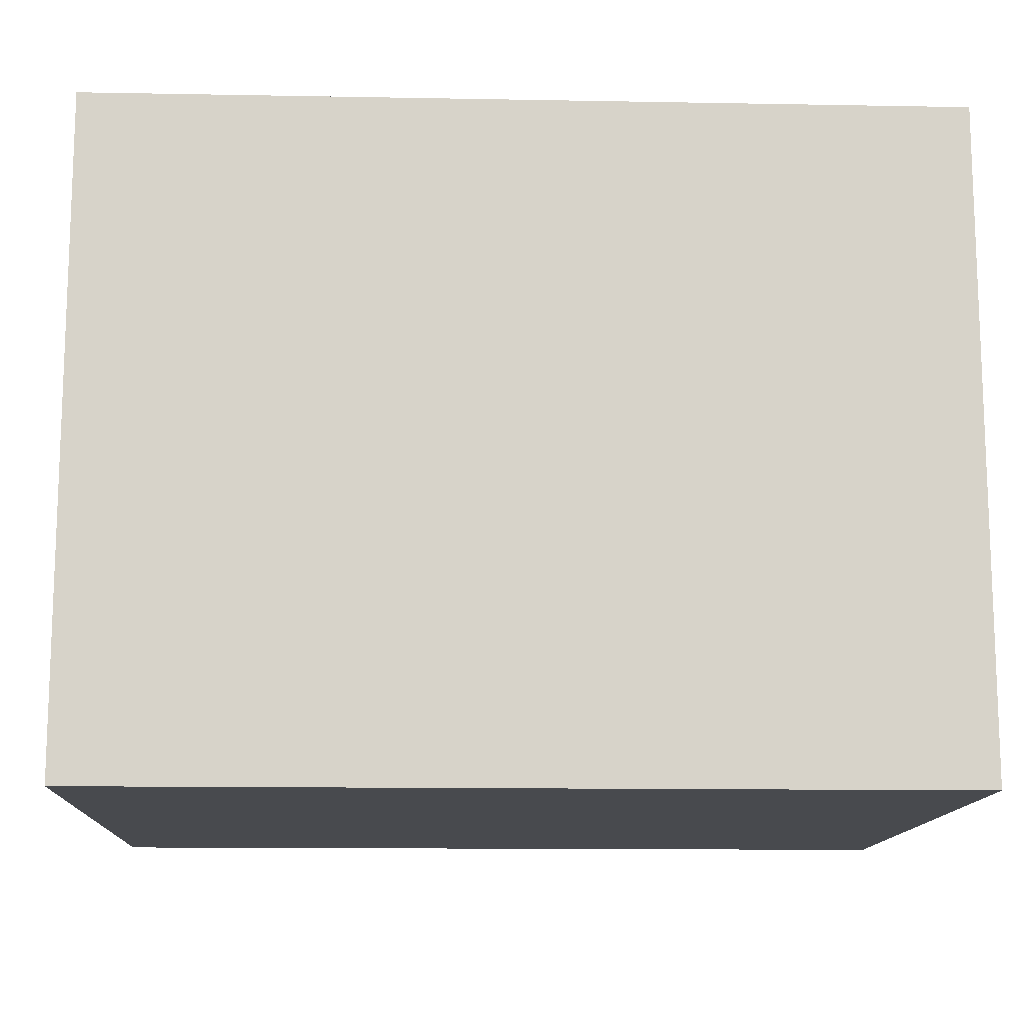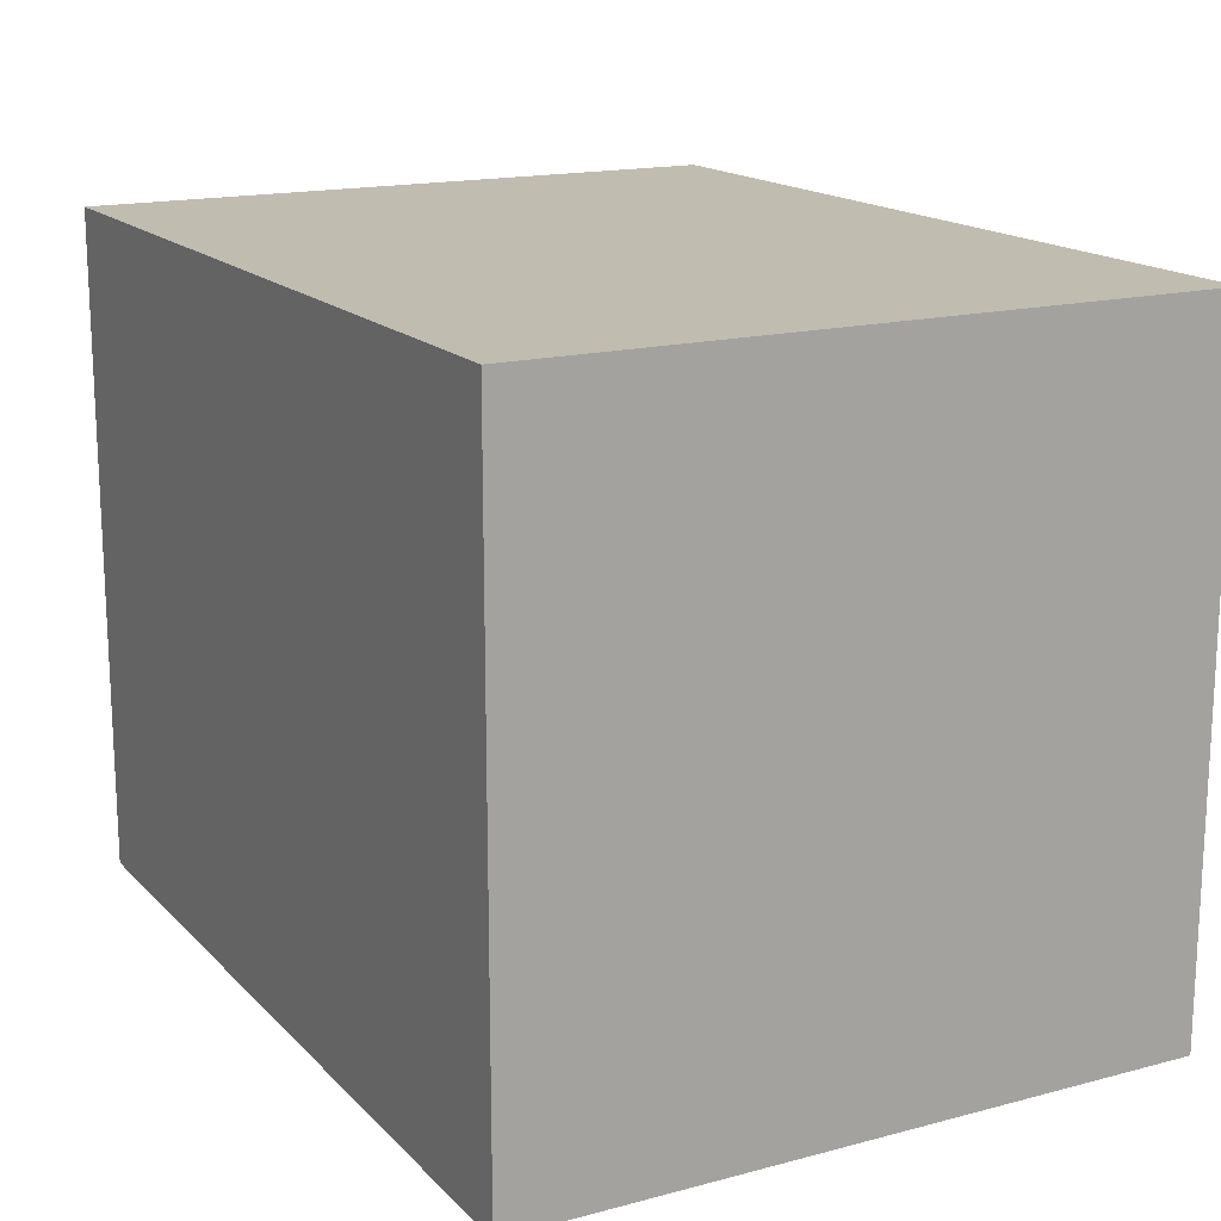
<metadata>
{"format":"obj","ext":"obj","renderer":"f3d","projection":"perspective","resolution":1024,"background":"white","views":[{"elev":-13.0,"azim":177.6,"up":"+Y"},{"elev":16.4,"azim":-118.3,"up":"+Y"}]}
</metadata>
<code>
o Room_Cube
v -1.3 0 1
v -1.3 2 1
v -1.3 0 -1
v -1.3 2 -1
v 1.3 0 1
v 1.3 2 1
v 1.3 0 -1
v 1.3 2 -1
g Room_Cube_Ceiling
f 8 6 2 4
g Room_Cube_Walls
f 1 3 4 2
f 3 7 8 4
f 7 5 6 8
g Room_Cube_Floor
f 3 1 5 7
o LightBulb_Icosphere
v -0.01344 1.663 0.01344
v 0.01344 1.663 0.01344
v -0.01344 1.663 -0.01344
v 0.01344 1.663 -0.01344
v -0.01833 1.663 -0
v -0 1.663 0.01833
v 0.01833 1.663 0
v 0 1.663 -0.01833
v -0 1.663 -0
g LightBulb_Icosphere_Light
f 9 14 17 13
f 14 10 15 17
f 17 15 12 16
f 13 17 16 11
o Lamp_Cube.001
v -0.01013 1.619 0.01013
v -0.01434 1.662 0.01434
v -0.01013 1.619 -0.01013
v -0.01434 1.662 -0.01434
v 0.01013 1.619 0.01013
v 0.01434 1.662 0.01434
v 0.01013 1.619 -0.01013
v 0.01434 1.662 -0.01434
v -0.01937 1.662 0.01937
v -0.01937 1.662 -0.01937
v 0.01937 1.662 -0.01937
v 0.01937 1.662 0.01937
v -0.007034 1.623 0.007034
v -0.007034 1.623 -0.007034
v 0.007034 1.623 0.007034
v 0.007034 1.623 -0.007034
v -0.01688 1.663 0.01688
v -0.01688 1.663 -0.01688
v 0.01688 1.663 -0.01688
v 0.01688 1.663 0.01688
v 0.01249 1.651 -0.01249
v 0.01249 1.651 0.01249
v -0.01249 1.651 0.01249
v -0.01249 1.651 -0.01249
v -0.01803 1.651 0.01803
v -0.01803 1.651 -0.01803
v 0.01803 1.651 -0.01803
v 0.01803 1.651 0.01803
v -0.01132 1.617 -0.005955
v -0.0119 1.616 -0
v -0.01132 1.617 0.005955
v -0.01897 1.657 0.01897
v -0.01946 1.66 0.01946
v -0.01957 1.661 0.01957
v -0.02482 1.662 0.0106
v -0.02664 1.662 0
v -0.02482 1.662 -0.0106
v -0.0166 1.642 -0.0166
v -0.01465 1.633 -0.01465
v -0.01228 1.624 -0.01228
v 0.005955 1.617 -0.01132
v 0 1.616 -0.0119
v -0.005955 1.617 -0.01132
v -0.0106 1.662 -0.02482
v 0 1.662 -0.02664
v 0.0106 1.662 -0.02482
v 0.0166 1.642 -0.0166
v 0.01465 1.633 -0.01465
v 0.01228 1.624 -0.01228
v 0.01132 1.617 0.005955
v 0.0119 1.616 0
v 0.01132 1.617 -0.005955
v 0.02482 1.662 -0.0106
v 0.02664 1.662 0
v 0.02482 1.662 0.0106
v 0.0166 1.642 0.0166
v 0.01465 1.633 0.01465
v 0.01228 1.624 0.01228
v -0.005955 1.617 0.01132
v 0 1.616 0.0119
v 0.005955 1.617 0.01132
v 0.0106 1.662 0.02482
v 0 1.662 0.02664
v -0.0106 1.662 0.02482
v -0.01837 1.662 0.007839
v -0.01971 1.662 0
v -0.01837 1.662 -0.007839
v -0.007839 1.662 -0.01837
v -0 1.662 -0.01971
v 0.007839 1.662 -0.01837
v 0.01837 1.662 -0.007839
v 0.01971 1.662 -0
v 0.01837 1.662 0.007839
v 0.007839 1.662 0.01837
v 0 1.662 0.01971
v -0.007839 1.662 0.01837
v -0.01614 1.663 0.01614
v -0.01544 1.663 0.01544
v -0.01483 1.662 0.01483
v -0.01764 1.663 -0.01764
v -0.01835 1.663 -0.01835
v -0.01895 1.662 -0.01895
v 0.01764 1.663 -0.01764
v 0.01835 1.663 -0.01835
v 0.01895 1.662 -0.01895
v 0.01764 1.663 0.01764
v 0.01835 1.663 0.01835
v 0.01895 1.662 0.01895
v -0.007864 1.621 0.004135
v -0.008265 1.62 0
v -0.007864 1.621 -0.004135
v -0.004135 1.621 -0.007864
v -0 1.62 -0.008265
v 0.004135 1.621 -0.007864
v 0.007864 1.621 -0.004135
v 0.008265 1.62 -0
v 0.007864 1.621 0.004135
v 0.004135 1.621 0.007864
v 0 1.62 0.008265
v -0.004135 1.621 0.007864
v 0.0115 1.644 -0.0115
v 0.01016 1.635 -0.01016
v 0.008523 1.628 -0.008523
v 0.01316 1.657 0.01316
v 0.01361 1.66 0.01361
v 0.01396 1.661 0.01396
v -0.0115 1.644 0.0115
v -0.01016 1.635 0.01016
v -0.008523 1.628 0.008523
v -0.01316 1.657 -0.01316
v -0.01361 1.66 -0.01361
v -0.01396 1.661 -0.01396
v -0.01895 1.662 0.01895
v -0.01835 1.663 0.01835
v -0.01764 1.663 0.01764
v -0.01483 1.662 -0.01483
v -0.01544 1.663 -0.01544
v -0.01614 1.663 -0.01614
v 0.01483 1.662 -0.01483
v 0.01544 1.663 -0.01544
v 0.01614 1.663 -0.01614
v 0.01483 1.662 0.01483
v 0.01544 1.663 0.01544
v 0.01614 1.663 0.01614
v -0.009232 1.663 0.02163
v 0 1.663 0.02321
v 0.009232 1.663 0.02163
v 0.02163 1.663 0.009232
v 0.02321 1.663 0
v 0.02163 1.663 -0.009232
v 0.009232 1.663 -0.02163
v 0 1.663 -0.02321
v -0.009232 1.663 -0.02163
v -0.02163 1.663 -0.009232
v -0.02321 1.663 -0
v -0.02163 1.663 0.009232
v 0.01396 1.661 -0.01396
v 0.01361 1.66 -0.01361
v 0.01316 1.657 -0.01316
v 0.008523 1.628 0.008523
v 0.01016 1.635 0.01016
v 0.0115 1.644 0.0115
v -0.01396 1.661 0.01396
v -0.01361 1.66 0.01361
v -0.01316 1.657 0.01316
v -0.008523 1.628 -0.008523
v -0.01016 1.635 -0.01016
v -0.0115 1.644 -0.0115
v -0.006833 1.651 -0.01601
v 0 1.651 -0.01718
v 0.006833 1.651 -0.01601
v 0.006833 1.651 0.01601
v 0 1.651 0.01718
v -0.006833 1.651 0.01601
v -0.01601 1.651 0.006833
v -0.01718 1.651 0
v -0.01601 1.651 -0.006833
v 0.01601 1.651 -0.006833
v 0.01718 1.651 0
v 0.01601 1.651 0.006833
v -0.01228 1.624 0.01228
v -0.01465 1.633 0.01465
v -0.0166 1.642 0.0166
v -0.01957 1.661 -0.01957
v -0.01946 1.66 -0.01946
v -0.01897 1.657 -0.01897
v 0.01957 1.661 -0.01957
v 0.01946 1.66 -0.01946
v 0.01897 1.657 -0.01897
v 0.01957 1.661 0.01957
v 0.01946 1.66 0.01946
v 0.01897 1.657 0.01897
v 0.009862 1.651 0.02311
v -0 1.651 0.0248
v -0.009862 1.651 0.02311
v 0.02311 1.651 -0.009862
v 0.0248 1.651 -0
v 0.02311 1.651 0.009862
v -0.009862 1.651 -0.02311
v -0 1.651 -0.0248
v 0.009862 1.651 -0.02311
v -0.02311 1.651 0.009862
v -0.0248 1.651 0
v -0.02311 1.651 -0.009862
v -0.0243 1.657 0.01037
v -0.02493 1.66 0.01064
v -0.02507 1.661 0.0107
v -0.02608 1.657 0
v -0.02675 1.66 0
v -0.0269 1.661 0
v -0.0243 1.657 -0.01037
v -0.02493 1.66 -0.01064
v -0.02507 1.661 -0.0107
v -0.01037 1.657 -0.0243
v -0.01064 1.66 -0.02493
v -0.0107 1.661 -0.02507
v 0 1.657 -0.02608
v -0 1.66 -0.02675
v -0 1.661 -0.0269
v 0.01037 1.657 -0.0243
v 0.01064 1.66 -0.02493
v 0.0107 1.661 -0.02507
v 0.0243 1.657 -0.01037
v 0.02493 1.66 -0.01064
v 0.02507 1.661 -0.0107
v 0.02608 1.657 0
v 0.02675 1.66 -0
v 0.0269 1.661 -0
v 0.0243 1.657 0.01037
v 0.02493 1.66 0.01064
v 0.02507 1.661 0.0107
v 0.01037 1.657 0.0243
v 0.01064 1.66 0.02493
v 0.0107 1.661 0.02507
v -0 1.657 0.02608
v -0 1.66 0.02675
v -0 1.661 0.0269
v -0.01037 1.657 0.0243
v -0.01064 1.66 0.02493
v -0.0107 1.661 0.02507
v -0.006039 1.613 -0.006039
v -0 1.611 -0.006249
v 0.006039 1.613 -0.006039
v -0.006249 1.611 0
v -0 1.61 -0
v 0.006249 1.611 -0
v -0.006039 1.613 0.006039
v 0 1.611 0.006249
v 0.006039 1.613 0.006039
v 0.01473 1.644 0.00629
v 0.0158 1.644 0
v 0.01473 1.644 -0.00629
v 0.01298 1.635 0.005565
v 0.01391 1.635 -0
v 0.01298 1.635 -0.005565
v 0.01073 1.627 0.004723
v 0.01144 1.627 -0
v 0.01073 1.627 -0.004723
v -0.0226 1.663 0.009645
v -0.02425 1.663 -0
v -0.0226 1.663 -0.009645
v -0.02351 1.663 0.01003
v -0.02523 1.663 0
v -0.02351 1.663 -0.01003
v -0.02427 1.662 0.01036
v -0.02605 1.662 -0
v -0.02427 1.662 -0.01036
v -0.009645 1.663 -0.0226
v 0 1.663 -0.02425
v 0.009645 1.663 -0.0226
v -0.01003 1.663 -0.02351
v -0 1.663 -0.02523
v 0.01003 1.663 -0.02351
v -0.01036 1.662 -0.02427
v -0 1.662 -0.02605
v 0.01036 1.662 -0.02427
v 0.0226 1.663 -0.009645
v 0.02425 1.663 0
v 0.0226 1.663 0.009645
v 0.02351 1.663 -0.01003
v 0.02523 1.663 -0
v 0.02351 1.663 0.01003
v 0.02427 1.662 -0.01036
v 0.02605 1.662 -0
v 0.02427 1.662 0.01036
v 0.009645 1.663 0.0226
v 0 1.663 0.02425
v -0.009645 1.663 0.0226
v 0.01003 1.663 0.02351
v 0 1.663 0.02523
v -0.01003 1.663 0.02351
v 0.01036 1.662 0.02427
v -0 1.662 0.02605
v -0.01036 1.662 0.02427
v 0.004196 1.617 -0.004196
v 0 1.616 -0.004343
v -0.004196 1.617 -0.004196
v 0.004343 1.616 0
v -0 1.615 -0
v -0.004343 1.616 0
v 0.004196 1.617 0.004196
v 0 1.616 0.004343
v -0.004196 1.617 0.004196
v -0.01473 1.644 -0.00629
v -0.0158 1.644 0
v -0.01473 1.644 0.00629
v -0.01298 1.635 -0.005565
v -0.01391 1.635 0
v -0.01298 1.635 0.005565
v -0.01073 1.627 -0.004723
v -0.01144 1.627 0
v -0.01073 1.627 0.004723
v -0.00629 1.644 0.01473
v 0 1.644 0.0158
v 0.00629 1.644 0.01473
v -0.005565 1.635 0.01298
v -0 1.635 0.01391
v 0.005565 1.635 0.01298
v -0.004723 1.627 0.01073
v 0 1.627 0.01144
v 0.004723 1.627 0.01073
v 0.00629 1.644 -0.01473
v 0 1.644 -0.0158
v -0.00629 1.644 -0.01473
v 0.005565 1.635 -0.01298
v 0 1.635 -0.01391
v -0.005565 1.635 -0.01298
v 0.004723 1.627 -0.01073
v -0 1.627 -0.01144
v -0.004723 1.627 -0.01073
v 0.008111 1.662 0.019
v 0 1.662 0.02039
v -0.008111 1.662 0.019
v 0.008445 1.663 0.01979
v 0 1.663 0.02123
v -0.008445 1.663 0.01979
v 0.008825 1.663 0.02067
v -0 1.663 0.02219
v -0.008825 1.663 0.02067
v 0.019 1.662 -0.008111
v 0.02039 1.662 -0
v 0.019 1.662 0.008111
v 0.01979 1.663 -0.008445
v 0.02123 1.663 -0
v 0.01979 1.663 0.008445
v 0.02067 1.663 -0.008825
v 0.02219 1.663 0
v 0.02067 1.663 0.008825
v -0.008111 1.662 -0.019
v -0 1.662 -0.02039
v 0.008111 1.662 -0.019
v -0.008445 1.663 -0.01979
v -0 1.663 -0.02123
v 0.008445 1.663 -0.01979
v -0.008825 1.663 -0.02067
v 0 1.663 -0.02219
v 0.008825 1.663 -0.02067
v -0.019 1.662 0.008111
v -0.02039 1.662 0
v -0.019 1.662 -0.008111
v -0.01979 1.663 0.008445
v -0.02123 1.663 0
v -0.01979 1.663 -0.008445
v -0.02067 1.663 0.008825
v -0.02219 1.663 -0
v -0.02067 1.663 -0.008825
v 0.007635 1.661 -0.01789
v 0 1.661 -0.0192
v -0.007635 1.661 -0.01789
v 0.007444 1.66 -0.01744
v 0 1.66 -0.01872
v -0.007444 1.66 -0.01744
v 0.0072 1.657 -0.01687
v 0 1.657 -0.0181
v -0.0072 1.657 -0.01687
v -0.007635 1.661 0.01789
v -0 1.661 0.0192
v 0.007635 1.661 0.01789
v -0.007444 1.66 0.01744
v -0 1.66 0.01872
v 0.007444 1.66 0.01744
v -0.0072 1.657 0.01687
v -0 1.657 0.0181
v 0.0072 1.657 0.01687
v -0.01789 1.661 -0.007635
v -0.0192 1.661 -0
v -0.01789 1.661 0.007635
v -0.01744 1.66 -0.007444
v -0.01872 1.66 -0
v -0.01744 1.66 0.007444
v -0.01687 1.657 -0.0072
v -0.0181 1.657 -0
v -0.01687 1.657 0.0072
v 0.01789 1.661 0.007635
v 0.0192 1.661 0
v 0.01789 1.661 -0.007635
v 0.01744 1.66 0.007444
v 0.01872 1.66 0
v 0.01744 1.66 -0.007444
v 0.01687 1.657 0.0072
v 0.0181 1.657 0
v 0.01687 1.657 -0.0072
v 0.006808 1.624 0.01546
v 0.008027 1.633 0.01872
v 0.009078 1.642 0.02126
v -0 1.623 0.01648
v -0 1.633 0.02006
v 0 1.642 0.02281
v -0.006808 1.624 0.01546
v -0.008027 1.633 0.01872
v -0.009078 1.642 0.02126
v 0.01546 1.624 -0.006808
v 0.01872 1.633 -0.008027
v 0.02126 1.642 -0.009078
v 0.01648 1.623 0
v 0.02006 1.633 0
v 0.02281 1.642 -0
v 0.01546 1.624 0.006808
v 0.01872 1.633 0.008027
v 0.02126 1.642 0.009078
v -0.006808 1.624 -0.01546
v -0.008027 1.633 -0.01872
v -0.009078 1.642 -0.02126
v 0 1.623 -0.01648
v 0 1.633 -0.02006
v -0 1.642 -0.02281
v 0.006808 1.624 -0.01546
v 0.008027 1.633 -0.01872
v 0.009078 1.642 -0.02126
v -0.01546 1.624 0.006808
v -0.01872 1.633 0.008027
v -0.02126 1.642 0.009078
v -0.01648 1.623 -0
v -0.02006 1.633 -0
v -0.02281 1.642 -0
v -0.01546 1.624 -0.006808
v -0.01872 1.633 -0.008027
v -0.02126 1.642 -0.009078
g Lamp_Cube.001_Material.001
f 202 203 206 205
f 203 204 207 206
f 205 206 209 208
f 206 207 210 209
f 42 49 202 199
f 49 50 203 202
f 50 51 204 203
f 51 26 52 204
f 204 52 53 207
f 207 53 54 210
f 210 54 27 181
f 209 210 181 182
f 208 209 182 183
f 201 208 183 43
f 200 205 208 201
f 199 202 205 200
f 211 212 215 214
f 212 213 216 215
f 214 215 218 217
f 215 216 219 218
f 43 183 211 196
f 183 182 212 211
f 182 181 213 212
f 181 27 61 213
f 213 61 62 216
f 216 62 63 219
f 219 63 28 184
f 218 219 184 185
f 217 218 185 186
f 198 217 186 44
f 197 214 217 198
f 196 211 214 197
f 220 221 224 223
f 221 222 225 224
f 223 224 227 226
f 224 225 228 227
f 44 186 220 193
f 186 185 221 220
f 185 184 222 221
f 184 28 70 222
f 222 70 71 225
f 225 71 72 228
f 228 72 29 187
f 227 228 187 188
f 226 227 188 189
f 195 226 189 45
f 194 223 226 195
f 193 220 223 194
f 229 230 233 232
f 230 231 234 233
f 232 233 236 235
f 233 234 237 236
f 45 189 229 190
f 189 188 230 229
f 188 187 231 230
f 187 29 79 231
f 231 79 80 234
f 234 80 81 237
f 237 81 26 51
f 236 237 51 50
f 235 236 50 49
f 192 235 49 42
f 191 232 235 192
f 190 229 232 191
f 238 239 242 241
f 239 240 243 242
f 241 242 245 244
f 242 243 246 245
f 20 60 238 46
f 60 59 239 238
f 59 58 240 239
f 58 24 69 240
f 240 69 68 243
f 243 68 67 246
f 246 67 22 78
f 245 246 78 77
f 244 245 77 76
f 48 244 76 18
f 47 241 244 48
f 46 238 241 47
f 247 248 251 250
f 248 249 252 251
f 250 251 254 253
f 251 252 255 254
f 39 177 247 159
f 177 176 248 247
f 176 175 249 248
f 175 38 118 249
f 249 118 119 252
f 252 119 120 255
f 255 120 33 112
f 254 255 112 113
f 253 254 113 114
f 157 253 114 32
f 158 250 253 157
f 159 247 250 158
f 256 257 260 259
f 257 258 261 260
f 259 260 263 262
f 260 261 264 263
f 34 153 256 132
f 153 152 257 256
f 152 151 258 257
f 151 35 97 258
f 258 97 98 261
f 261 98 99 264
f 264 99 27 54
f 263 264 54 53
f 262 263 53 52
f 130 262 52 26
f 131 259 262 130
f 132 256 259 131
f 265 266 269 268
f 266 267 270 269
f 268 269 272 271
f 269 270 273 272
f 35 150 265 97
f 150 149 266 265
f 149 148 267 266
f 148 36 100 267
f 267 100 101 270
f 270 101 102 273
f 273 102 28 63
f 272 273 63 62
f 271 272 62 61
f 99 271 61 27
f 98 268 271 99
f 97 265 268 98
f 274 275 278 277
f 275 276 279 278
f 277 278 281 280
f 278 279 282 281
f 36 147 274 100
f 147 146 275 274
f 146 145 276 275
f 145 37 103 276
f 276 103 104 279
f 279 104 105 282
f 282 105 29 72
f 281 282 72 71
f 280 281 71 70
f 102 280 70 28
f 101 277 280 102
f 100 274 277 101
f 283 284 287 286
f 284 285 288 287
f 286 287 290 289
f 287 288 291 290
f 37 144 283 103
f 144 143 284 283
f 143 142 285 284
f 142 34 132 285
f 285 132 131 288
f 288 131 130 291
f 291 130 26 81
f 290 291 81 80
f 289 290 80 79
f 105 289 79 29
f 104 286 289 105
f 103 283 286 104
f 292 293 296 295
f 293 294 297 296
f 295 296 299 298
f 296 297 300 299
f 33 111 292 112
f 111 110 293 292
f 110 109 294 293
f 109 31 108 294
f 294 108 107 297
f 297 107 106 300
f 300 106 30 117
f 299 300 117 116
f 298 299 116 115
f 114 298 115 32
f 113 295 298 114
f 112 292 295 113
f 301 302 305 304
f 302 303 306 305
f 304 305 308 307
f 305 306 309 308
f 41 174 301 165
f 174 173 302 301
f 173 172 303 302
f 172 40 124 303
f 303 124 125 306
f 306 125 126 309
f 309 126 30 106
f 308 309 106 107
f 307 308 107 108
f 163 307 108 31
f 164 304 307 163
f 165 301 304 164
f 310 311 314 313
f 311 312 315 314
f 313 314 317 316
f 314 315 318 317
f 40 171 310 124
f 171 170 311 310
f 170 169 312 311
f 169 39 159 312
f 312 159 158 315
f 315 158 157 318
f 318 157 32 115
f 317 318 115 116
f 316 317 116 117
f 126 316 117 30
f 125 313 316 126
f 124 310 313 125
f 319 320 323 322
f 320 321 324 323
f 322 323 326 325
f 323 324 327 326
f 38 168 319 118
f 168 167 320 319
f 167 166 321 320
f 166 41 165 321
f 321 165 164 324
f 324 164 163 327
f 327 163 31 109
f 326 327 109 110
f 325 326 110 111
f 120 325 111 33
f 119 322 325 120
f 118 319 322 119
f 328 329 332 331
f 329 330 333 332
f 331 332 335 334
f 332 333 336 335
f 23 91 328 139
f 91 92 329 328
f 92 93 330 329
f 93 19 96 330
f 330 96 95 333
f 333 95 94 336
f 336 94 34 142
f 335 336 142 143
f 334 335 143 144
f 141 334 144 37
f 140 331 334 141
f 139 328 331 140
f 337 338 341 340
f 338 339 342 341
f 340 341 344 343
f 341 342 345 344
f 25 88 337 136
f 88 89 338 337
f 89 90 339 338
f 90 23 139 339
f 339 139 140 342
f 342 140 141 345
f 345 141 37 145
f 344 345 145 146
f 343 344 146 147
f 138 343 147 36
f 137 340 343 138
f 136 337 340 137
f 346 347 350 349
f 347 348 351 350
f 349 350 353 352
f 350 351 354 353
f 21 85 346 133
f 85 86 347 346
f 86 87 348 347
f 87 25 136 348
f 348 136 137 351
f 351 137 138 354
f 354 138 36 148
f 353 354 148 149
f 352 353 149 150
f 135 352 150 35
f 134 349 352 135
f 133 346 349 134
f 355 356 359 358
f 356 357 360 359
f 358 359 362 361
f 359 360 363 362
f 19 82 355 96
f 82 83 356 355
f 83 84 357 356
f 84 21 133 357
f 357 133 134 360
f 360 134 135 363
f 363 135 35 151
f 362 363 151 152
f 361 362 152 153
f 94 361 153 34
f 95 358 361 94
f 96 355 358 95
f 364 365 368 367
f 365 366 369 368
f 367 368 371 370
f 368 369 372 371
f 25 87 364 154
f 87 86 365 364
f 86 85 366 365
f 85 21 129 366
f 366 129 128 369
f 369 128 127 372
f 372 127 41 166
f 371 372 166 167
f 370 371 167 168
f 156 370 168 38
f 155 367 370 156
f 154 364 367 155
f 373 374 377 376
f 374 375 378 377
f 376 377 380 379
f 377 378 381 380
f 19 93 373 160
f 93 92 374 373
f 92 91 375 374
f 91 23 123 375
f 375 123 122 378
f 378 122 121 381
f 381 121 39 169
f 380 381 169 170
f 379 380 170 171
f 162 379 171 40
f 161 376 379 162
f 160 373 376 161
f 382 383 386 385
f 383 384 387 386
f 385 386 389 388
f 386 387 390 389
f 21 84 382 129
f 84 83 383 382
f 83 82 384 383
f 82 19 160 384
f 384 160 161 387
f 387 161 162 390
f 390 162 40 172
f 389 390 172 173
f 388 389 173 174
f 127 388 174 41
f 128 385 388 127
f 129 382 385 128
f 391 392 395 394
f 392 393 396 395
f 394 395 398 397
f 395 396 399 398
f 23 90 391 123
f 90 89 392 391
f 89 88 393 392
f 88 25 154 393
f 393 154 155 396
f 396 155 156 399
f 399 156 38 175
f 398 399 175 176
f 397 398 176 177
f 121 397 177 39
f 122 394 397 121
f 123 391 394 122
f 400 401 404 403
f 401 402 405 404
f 403 404 407 406
f 404 405 408 407
f 22 75 400 78
f 75 74 401 400
f 74 73 402 401
f 73 45 190 402
f 402 190 191 405
f 405 191 192 408
f 408 192 42 180
f 407 408 180 179
f 406 407 179 178
f 76 406 178 18
f 77 403 406 76
f 78 400 403 77
f 409 410 413 412
f 410 411 414 413
f 412 413 416 415
f 413 414 417 416
f 24 66 409 69
f 66 65 410 409
f 65 64 411 410
f 64 44 193 411
f 411 193 194 414
f 414 194 195 417
f 417 195 45 73
f 416 417 73 74
f 415 416 74 75
f 67 415 75 22
f 68 412 415 67
f 69 409 412 68
f 418 419 422 421
f 419 420 423 422
f 421 422 425 424
f 422 423 426 425
f 20 57 418 60
f 57 56 419 418
f 56 55 420 419
f 55 43 196 420
f 420 196 197 423
f 423 197 198 426
f 426 198 44 64
f 425 426 64 65
f 424 425 65 66
f 58 424 66 24
f 59 421 424 58
f 60 418 421 59
f 427 428 431 430
f 428 429 432 431
f 430 431 434 433
f 431 432 435 434
f 18 178 427 48
f 178 179 428 427
f 179 180 429 428
f 180 42 199 429
f 429 199 200 432
f 432 200 201 435
f 435 201 43 55
f 434 435 55 56
f 433 434 56 57
f 46 433 57 20
f 47 430 433 46
f 48 427 430 47

</code>
